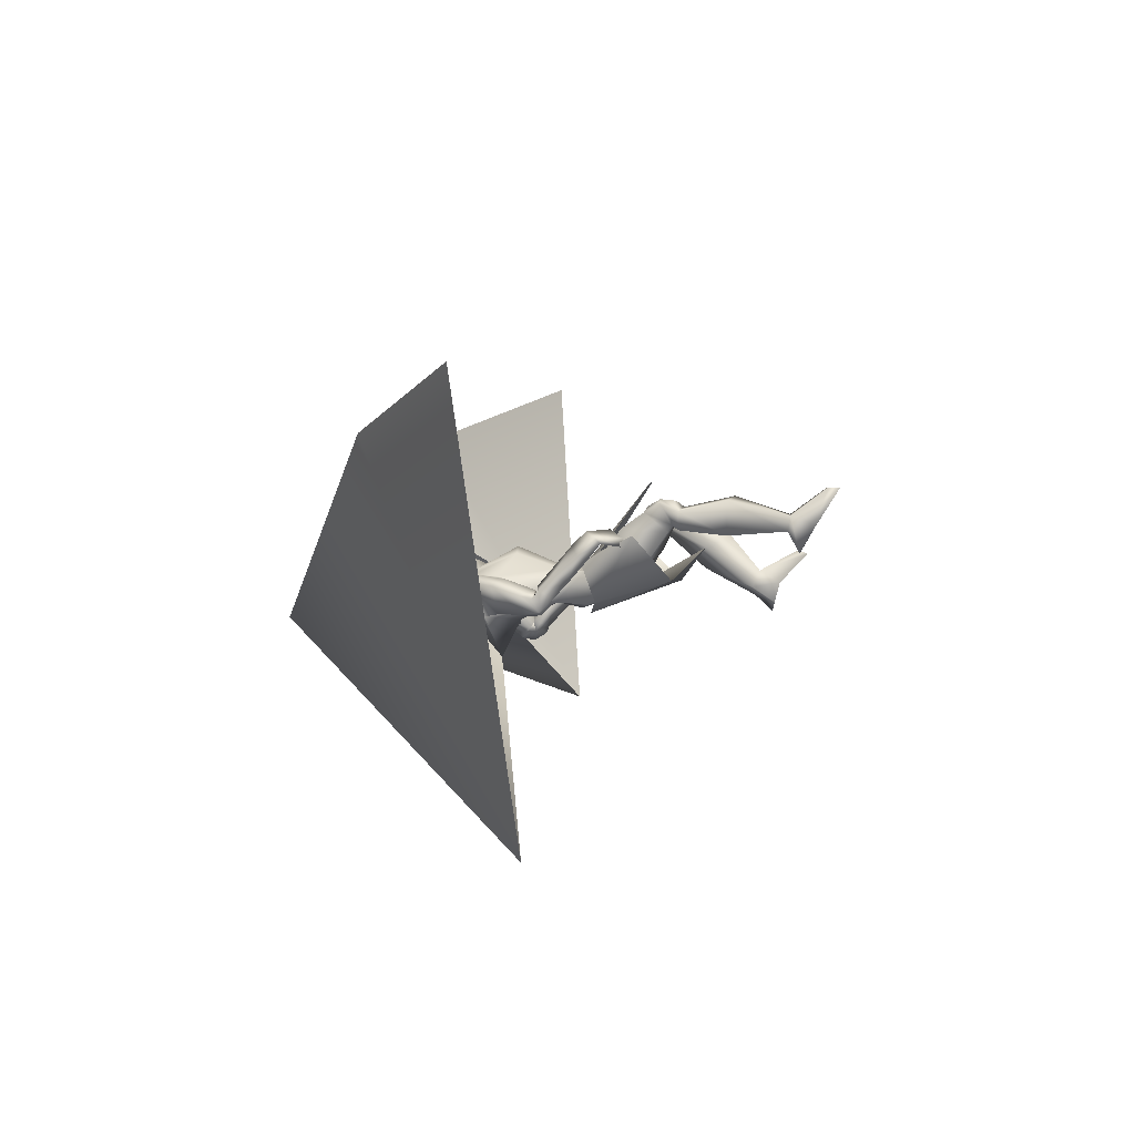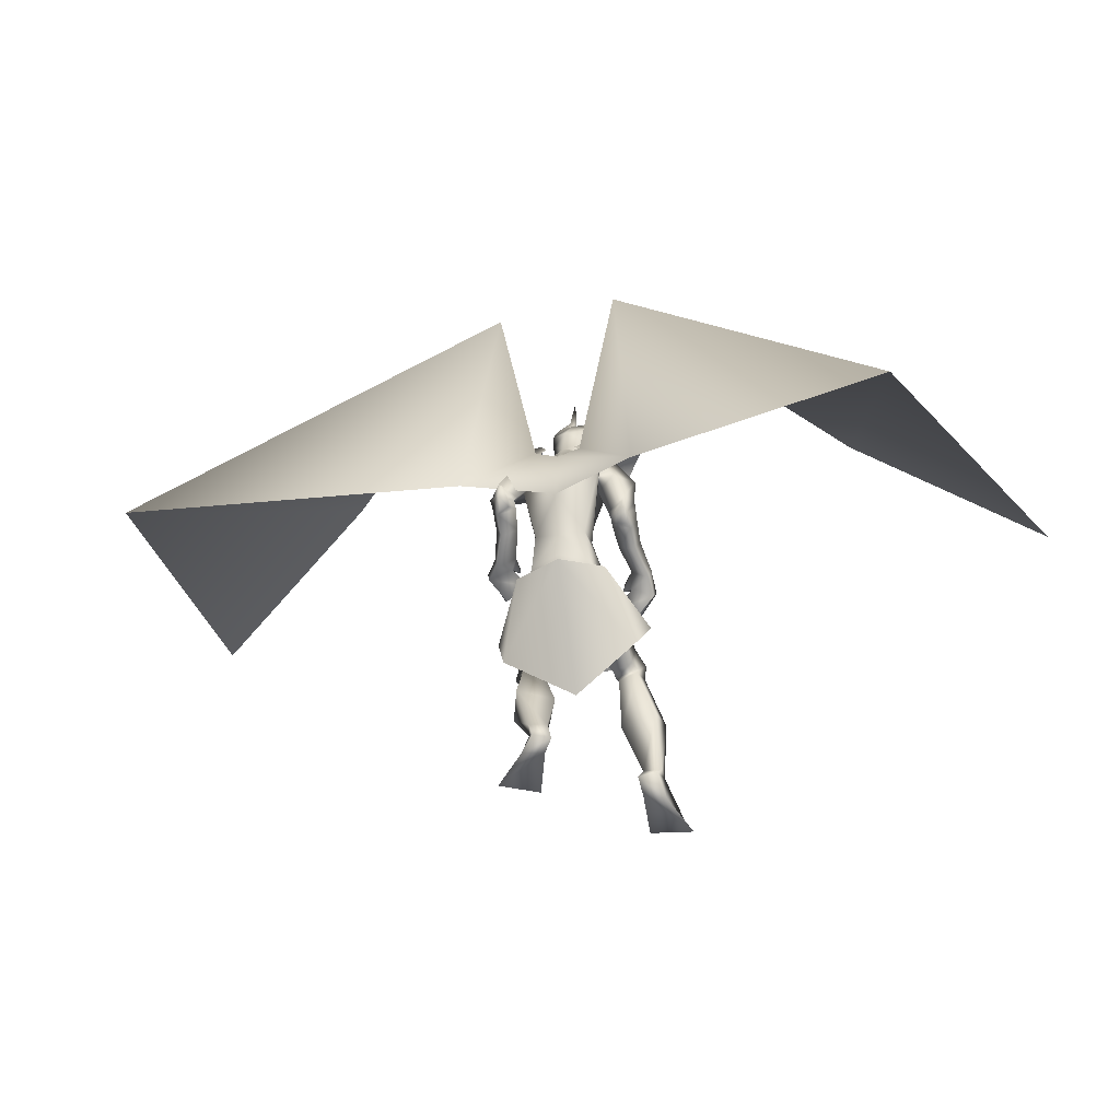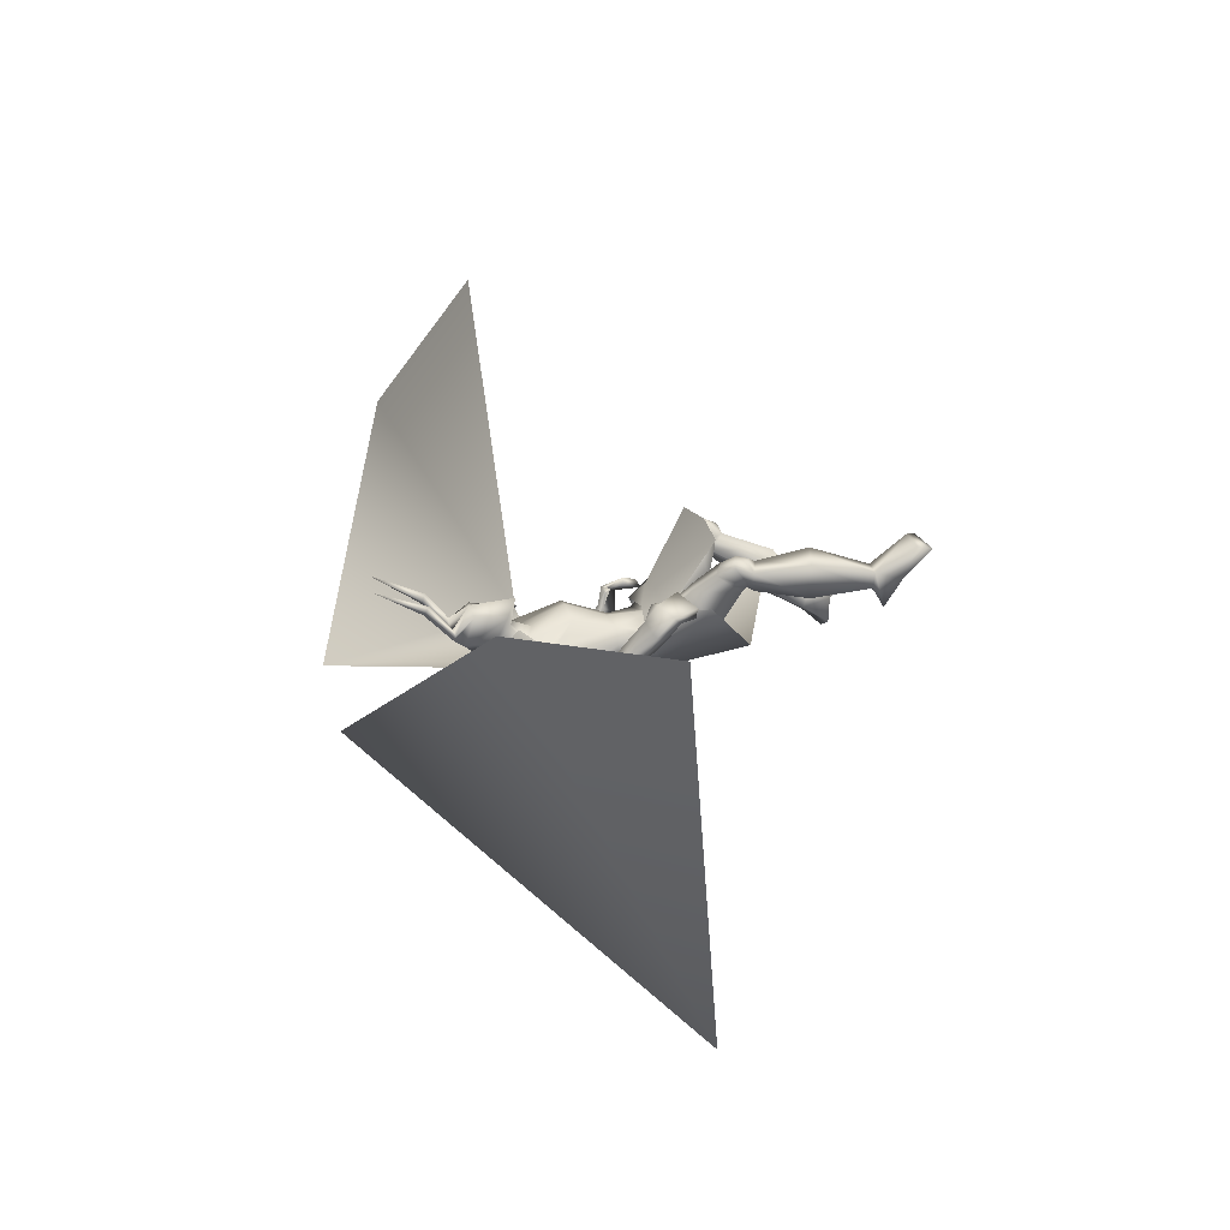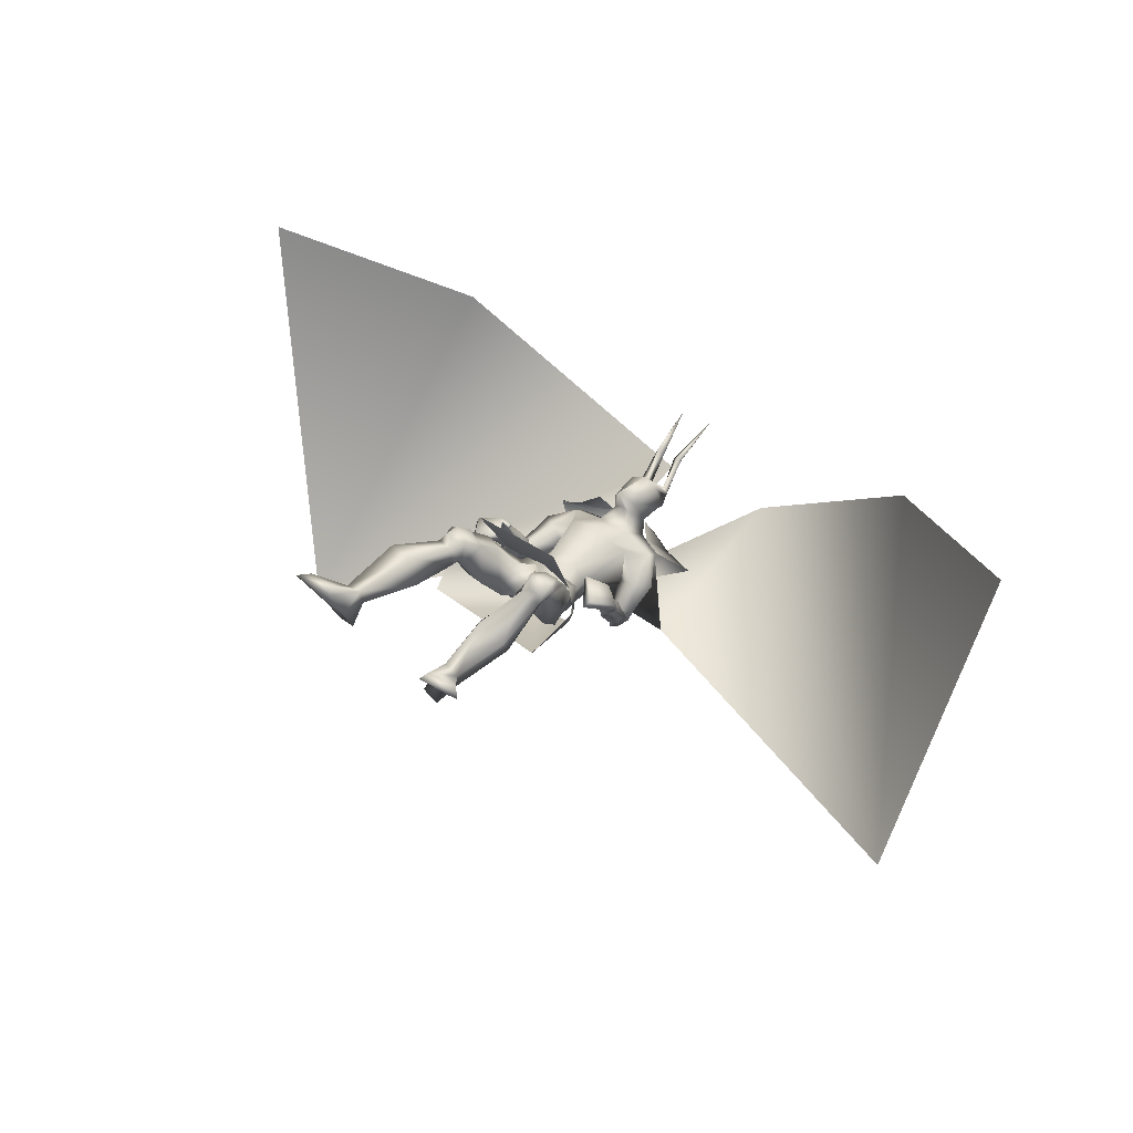
<metadata>
{"format":"obj","ext":"obj","renderer":"f3d","projection":"perspective","resolution":1024,"background":"white","views":[{"elev":6.0,"azim":-84.4,"up":"+Z"},{"elev":-29.3,"azim":-160.1,"up":"+Y"},{"elev":28.9,"azim":-103.4,"up":"+Z"},{"elev":35.7,"azim":40.4,"up":"+Z"}]}
</metadata>
<code>
o Cube_Cube.001
v 0.009107 0.3023 -0.09594
v 0.1466 0.3143 -0.1315
v -0.1321 0.3211 -0.1052
v 0.1556 0.2642 -0.2612
v -0.1654 0.269 -0.2371
v -0.01007 0.2972 -0.2961
v 0.06325 0.07422 0.184
v 0.2259 0.09864 0.1513
v -0.1038 0.07822 0.1861
v 0.3 0.1183 -0.06646
v -0.2541 0.1295 0.0113
v 0.2287 -0.0245 -0.1977
v -0.2429 -0.009953 -0.1486
v 0.00767 -0.1228 -0.05146
v 0.01929 0.2536 -0.03755
v 0.1643 0.2521 -0.09598
v -0.1299 0.2555 -0.05728
v 0.1143 0.7514 -0.08943
v -0.1011 0.7476 -0.06825
v 0.08888 0.8447 -0.1976
v -0.1005 0.8413 -0.179
v 0.03902 0.7683 -0.2829
v -0.0655 0.7664 -0.2727
v 0.2212 0.6919 -0.1544
v -0.2164 0.684 -0.1114
v 0.2986 0.7918 -0.2551
v -0.3153 0.7808 -0.1947
v 0.1851 0.7188 -0.2982
v -0.2136 0.7068 -0.2596
v 0.08373 0.7823 -0.1802
v -0.08846 0.7825 -0.1895
v -0.002365 0.7689 -0.2417
v 0.06623 0.7144 -0.1412
v -0.06712 0.7132 -0.1347
v 0.000696 0.683 -0.1183
v 0.1847 0.7285 -0.1976
v -0.1834 0.7406 -0.1618
v 0.1824 0.6943 -0.181
v -0.1778 0.7049 -0.1401
v -0.01456 0.7182 -0.3002
v -0.01363 0.5517 -0.3212
v 0.1346 0.6675 -0.305
v -0.1705 0.6678 -0.2937
v 0.09835 0.564 -0.08776
v -0.07851 0.5611 -0.07042
v 0.01228 0.5669 -0.05432
v 0.1165 0.6333 -0.164
v -0.1137 0.6304 -0.1535
v 0.06786 0.4057 -0.1397
v -0.05451 0.4042 -0.1277
v 0.008487 0.4246 -0.1128
v 0.1011 0.412 -0.1927
v -0.09755 0.4097 -0.1732
v -0.005644 0.4174 -0.2582
v 0.08443 0.4215 -0.2657
v -0.09553 0.4194 -0.2481
v 0.2206 0.5618 -0.3494
v -0.2715 0.5269 -0.2055
v 0.1777 0.507 -0.3389
v -0.2246 0.4775 -0.188
v 0.1757 0.586 -0.4001
v -0.2542 0.5173 -0.2747
v 0.1184 0.5363 -0.369
v -0.1859 0.4797 -0.2495
v 0.2186 0.5142 -0.3452
v -0.2727 0.4579 -0.1819
v 0.1722 0.5323 -0.3205
v -0.219 0.4707 -0.175
v 0.1886 0.4724 -0.3766
v -0.2597 0.4146 -0.2217
v 0.1272 0.4986 -0.353
v -0.1917 0.434 -0.221
v 0.1731 0.5197 -0.3526
v -0.2268 0.4705 -0.1959
v 0.2159 0.5373 -0.3814
v -0.2784 0.4872 -0.2151
v 0.18 0.525 -0.4187
v -0.2635 0.4591 -0.2657
v 0.1221 0.5157 -0.3835
v -0.1946 0.4524 -0.2484
v 0.0123 0.269 -0.1146
v 0.137 0.309 -0.1637
v -0.1242 0.3121 -0.1348
v -0.007481 0.3257 -0.2776
v 0.09527 0.2906 -0.2737
v -0.1131 0.2964 -0.2526
v 0.07822 0.2058 -0.06059
v -0.04011 0.1981 -0.05104
v 0.02348 0.2336 -0.04994
v 0.04369 0.1207 -0.1483
v -0.04059 0.1157 -0.1511
v 0.002017 0.1475 -0.1499
v 0.1518 0.1896 -0.2335
v -0.1652 0.2015 -0.1984
v -0.009697 0.1903 -0.2267
v 0.2503 0.1046 0.04095
v -0.1698 0.09421 0.08769
v 0.157 0.07388 0.07115
v -0.07599 0.05649 0.0839
v 0.1556 0.005675 0.02837
v -0.105 -0.01157 0.02941
v 0.2194 0.01182 -0.01269
v -0.1779 0.007616 0.0178
v 0.1418 0.1543 0.008321
v -0.07585 0.1391 0.02605
v 0.2158 0.1787 -0.01963
v -0.1515 0.1748 0.0289
v 0.08704 0.04545 -0.05339
v -0.06114 0.03217 -0.06076
v 0.1928 0.08586 -0.1512
v -0.1897 0.09587 -0.1109
v 0.2497 -0.01444 0.02121
v -0.2009 -0.02755 0.09595
v 0.1854 -0.02655 0.05591
v -0.131 -0.05007 0.1061
v 0.1551 0.01728 0.008403
v -0.1238 -0.04949 0.03506
v 0.2173 0.02566 -0.02546
v -0.1921 -0.03044 0.02702
v 0.1848 0.01966 0.09943
v -0.1014 -0.001746 0.1131
v 0.283 0.03324 0.06505
v -0.1996 0.03627 0.1224
v 0.1632 0.01099 0.05134
v -0.1062 -0.02766 0.05385
v 0.2401 0.01869 0.01003
v -0.191 -0.006247 0.04527
v 0.2639 0.03262 0.0866
v -0.1732 0.0346 0.136
v 0.2143 0.02445 0.1017
v -0.125 0.01344 0.1293
v 0.2163 -0.02073 0.07336
v -0.1464 -0.0244 0.126
v 0.2476 -0.02103 0.06695
v -0.1759 -0.01376 0.1323
v 0.2048 0.08402 0.08261
v -0.1159 0.06244 0.1053
v 0.2416 0.09743 0.06756
v -0.1528 0.0821 0.1077
v 0.1545 -0.3872 -0.2022
v -0.2847 -0.5161 0.05782
v 0.0747 -0.392 -0.1859
v -0.2062 -0.5075 0.03592
v 0.02771 -0.3729 -0.2521
v -0.2125 -0.4647 -0.04213
v 0.08304 -0.3661 -0.2914
v -0.2804 -0.4581 -0.04152
v 0.1424 -0.1983 -0.005325
v -0.1566 -0.2307 0.1487
v 0.2413 -0.1892 -0.05674
v -0.2646 -0.2026 0.1399
v 0.08233 -0.1332 -0.06579
v -0.128 -0.2321 0.04534
v 0.1972 -0.116 -0.1479
v -0.2642 -0.204 0.01521
v 0.08556 -0.3179 -0.1426
v -0.2071 -0.4256 0.08915
v 0.1383 -0.3146 -0.1736
v -0.2689 -0.426 0.08619
v 0.06034 -0.292 -0.2011
v -0.209 -0.4121 0.03236
v 0.1171 -0.3014 -0.2369
v -0.2766 -0.4162 0.03307
v 0.2371 -0.4268 -0.09809
v -0.3084 -0.5527 0.1889
v 0.1396 -0.4575 -0.07119
v -0.2028 -0.5528 0.1839
v 0.1264 -0.4912 -0.0838
v -0.1845 -0.5852 0.1744
v 0.2731 -0.4575 -0.1175
v -0.3377 -0.5946 0.1907
v 0.2544 0.265 -0.122
v -0.2172 0.1663 -0.000762
v 0.1888 0.3247 -0.07529
v -0.1341 0.2168 0.024
v 0.2368 0.2466 -0.147
v -0.2142 0.1564 -0.03489
v 0.1744 0.3271 -0.09523
v -0.1306 0.2253 0.001092
v 0.2051 0.4084 -0.1811
v -0.2152 0.3472 -0.02804
v 0.2508 0.377 -0.2343
v -0.2828 0.3234 -0.05962
v 0.2427 0.3406 -0.2375
v -0.2754 0.2875 -0.07677
v 0.1885 0.3933 -0.1882
v -0.2041 0.3363 -0.04875
v 0.1875 0.5825 -0.252
v -0.2015 0.5852 -0.1535
v 0.244 0.6364 -0.2701
v -0.2638 0.6325 -0.171
v 0.1533 0.6673 -0.3429
v -0.2151 0.6114 -0.279
v 0.1025 0.6144 -0.2873
v -0.142 0.5833 -0.2306
v 0.1416 0.5185 -0.396
v -0.2181 0.454 -0.2548
v 0.1676 0.5219 -0.4235
v -0.2545 0.453 -0.2749
v 0.1471 0.5 -0.3746
v -0.2175 0.438 -0.2344
v 0.1745 0.4794 -0.3962
v -0.2526 0.4208 -0.245
v 0.1406 0.5401 -0.39
v -0.2152 0.4767 -0.2586
v 0.1625 0.5683 -0.4142
v -0.2472 0.4933 -0.2823
v 0.08436 0.2849 -0.1538
v -0.07053 0.2854 -0.1374
v 0.1664 0.242 -0.1042
v -0.1351 0.2461 -0.06511
v 0.1797 0.4811 -0.2574
v -0.2093 0.4185 -0.1131
v 0.2263 0.4626 -0.2879
v -0.2651 0.4055 -0.1254
v 0.195 0.4201 -0.3169
v -0.2503 0.3612 -0.1634
v 0.1476 0.4552 -0.2807
v -0.1901 0.3904 -0.146
v 0.237 0.3908 -0.1267
v -0.199 0.2977 0.02119
v 0.304 0.3561 -0.1711
v -0.2805 0.2628 0.007045
v 0.2953 0.3283 -0.1803
v -0.2756 0.2403 -0.01751
v 0.2226 0.3817 -0.1355
v -0.1911 0.2952 0.00044
v 0.1966 0.3678 -0.1214
v -0.1571 0.2913 0.000326
v 0.2022 0.3701 -0.1185
v -0.16 0.2914 0.007776
v 0.1935 0.3851 -0.1323
v -0.1637 0.3146 -0.004129
v 0.1994 0.3877 -0.1289
v -0.1664 0.3148 0.004078
v -0.002365 0.8063 -0.2127
v 0.05545 0.8258 -0.1435
v -0.06018 0.8258 -0.1435
v -0.002365 0.8914 -0.1869
v 0.06896 0.8804 -0.1216
v -0.07369 0.8804 -0.1216
v 0.06678 0.9242 -0.1259
v -0.0715 0.9242 -0.1259
v -0.002365 0.959 -0.1188
v 0.03262 0.7635 -0.09352
v -0.03735 0.7635 -0.09352
v -0.002365 0.7663 -0.08164
v 0.05222 0.8868 -0.02913
v -0.05695 0.8868 -0.02913
v -0.002365 0.8956 -0.0107
v 0.04421 0.7757 -0.05437
v -0.04894 0.7757 -0.05437
v -0.002365 0.7381 -0.002166
v 0.03845 0.9589 -0.07179
v -0.04318 0.9589 -0.07179
v 0.06149 0.9528 -0.08641
v -0.06622 0.9528 -0.08641
v 0.02566 0.9736 -0.09566
v -0.03039 0.9736 -0.09566
v 0.05353 0.9577 -0.1091
v -0.05826 0.9577 -0.1091
v 0.04445 1.054 -0.003939
v -0.04918 1.054 -0.003939
v 0.02185 1.045 0.008228
v -0.02658 1.045 0.008228
v 0.05573 1.047 0.01472
v -0.06046 1.047 0.01472
v 0.04393 1.034 0.02676
v -0.04866 1.034 0.02676
v 0.06225 1.214 0.1071
v -0.06698 1.214 0.1071
v 0.3225 0.6002 -0.4127
v -0.3275 0.5839 -0.4151
v 0.06862 0.7428 -0.3132
v -0.09485 0.7403 -0.2981
v 1.426 0.4696 -0.8452
v -1.346 0.3958 -0.9069
v 0.2173 1.37 -0.302
v -0.2305 1.369 -0.2959
v 1.691 0.5763 0.4783
v -1.614 0.5786 0.6381
v 1.046 1.031 0.2904
v -0.9454 0.9725 0.3992
v 0.1627 0.7026 -0.1246
v 0.1886 0.8077 -0.2278
v 0.0982 0.7299 -0.2971
v -0.1536 0.6969 -0.09352
v -0.2028 0.8007 -0.1893
v -0.1249 0.7259 -0.2753
f 4 2 10
f 4 10 12
f 11 3 5
f 11 5 13
f 6 4 12
f 6 12 14
f 13 5 6
f 13 6 14
f 1 15 16
f 1 16 2
f 1 3 17
f 1 17 15
f 15 7 8
f 15 8 16
f 9 7 15
f 9 15 17
f 2 16 10
f 11 17 3
f 30 33 38
f 30 38 36
f 39 34 31
f 39 31 37
f 30 36 40
f 30 40 32
f 40 37 31
f 40 31 32
f 33 35 46
f 33 46 44
f 46 35 34
f 46 34 45
f 38 33 44
f 38 44 47
f 45 34 39
f 45 39 48
f 44 46 51
f 44 51 49
f 51 46 45
f 51 45 50
f 47 44 49
f 47 49 52
f 50 45 48
f 50 48 53
f 41 42 55
f 41 55 54
f 56 43 41
f 56 41 54
f 42 47 52
f 42 52 55
f 53 48 43
f 53 43 56
f 59 73 75
f 59 75 57
f 76 74 60
f 76 60 58
f 73 67 65
f 73 65 75
f 66 68 74
f 66 74 76
f 63 79 73
f 63 73 59
f 74 80 64
f 74 64 60
f 79 71 67
f 79 67 73
f 68 72 80
f 68 80 74
f 54 55 85
f 54 85 84
f 86 56 54
f 86 54 84
f 55 52 82
f 55 82 85
f 83 53 56
f 83 56 86
f 87 89 92
f 87 92 90
f 92 89 88
f 92 88 91
f 85 93 95
f 85 95 84
f 95 94 86
f 95 86 84
f 93 90 92
f 93 92 95
f 92 91 94
f 92 94 95
f 104 98 96
f 104 96 106
f 97 99 105
f 97 105 107
f 90 108 104
f 90 104 87
f 105 109 91
f 105 91 88
f 108 100 98
f 108 98 104
f 99 101 109
f 99 109 105
f 93 110 108
f 93 108 90
f 109 111 94
f 109 94 91
f 110 102 100
f 110 100 108
f 101 103 111
f 101 111 109
f 106 96 102
f 106 102 110
f 103 97 107
f 103 107 111
f 100 124 120
f 100 120 98
f 121 125 101
f 121 101 99
f 124 116 114
f 124 114 120
f 115 117 125
f 115 125 121
f 102 126 124
f 102 124 100
f 125 127 103
f 125 103 101
f 126 118 116
f 126 116 124
f 117 119 127
f 117 127 125
f 96 122 126
f 96 126 102
f 127 123 97
f 127 97 103
f 122 112 118
f 122 118 126
f 119 113 123
f 119 123 127
f 122 96 138
f 122 138 128
f 139 97 123
f 139 123 129
f 112 122 128
f 112 128 134
f 129 123 113
f 129 113 135
f 98 120 130
f 98 130 136
f 131 121 99
f 131 99 137
f 120 114 132
f 120 132 130
f 133 115 121
f 133 121 131
f 114 112 134
f 114 134 132
f 135 113 115
f 135 115 133
f 96 98 136
f 96 136 138
f 137 99 97
f 137 97 139
f 136 130 128
f 136 128 138
f 129 131 137
f 129 137 139
f 130 132 134
f 130 134 128
f 135 133 131
f 135 131 129
f 114 148 150
f 114 150 112
f 151 149 115
f 151 115 113
f 116 152 148
f 116 148 114
f 149 153 117
f 149 117 115
f 118 154 152
f 118 152 116
f 153 155 119
f 153 119 117
f 112 150 154
f 112 154 118
f 155 151 113
f 155 113 119
f 140 142 144
f 140 144 146
f 145 143 141
f 145 141 147
f 148 156 158
f 148 158 150
f 159 157 149
f 159 149 151
f 152 160 156
f 152 156 148
f 157 161 153
f 157 153 149
f 160 144 142
f 160 142 156
f 143 145 161
f 143 161 157
f 154 162 160
f 154 160 152
f 161 163 155
f 161 155 153
f 162 146 144
f 162 144 160
f 145 147 163
f 145 163 161
f 150 158 162
f 150 162 154
f 163 159 151
f 163 151 155
f 158 140 146
f 158 146 162
f 147 141 159
f 147 159 163
f 158 156 166
f 158 166 164
f 167 157 159
f 167 159 165
f 140 158 164
f 140 164 170
f 165 159 141
f 165 141 171
f 156 142 168
f 156 168 166
f 169 143 157
f 169 157 167
f 142 140 170
f 142 170 168
f 171 141 143
f 171 143 169
f 166 168 170
f 166 170 164
f 171 169 167
f 171 167 165
f 172 174 178
f 172 178 176
f 179 175 173
f 179 173 177
f 38 188 190
f 38 190 36
f 191 189 39
f 191 39 37
f 188 59 57
f 188 57 190
f 58 60 189
f 58 189 191
f 36 190 192
f 36 192 42
f 193 191 37
f 193 37 43
f 190 57 61
f 190 61 192
f 62 58 191
f 62 191 193
f 47 194 188
f 47 188 38
f 189 195 48
f 189 48 39
f 194 63 59
f 194 59 188
f 60 64 195
f 60 195 189
f 42 192 194
f 42 194 47
f 195 193 43
f 195 43 48
f 192 61 63
f 192 63 194
f 64 62 193
f 64 193 195
f 57 75 77
f 57 77 61
f 78 76 58
f 78 58 62
f 65 69 77
f 65 77 75
f 78 70 66
f 78 66 76
f 79 63 204
f 79 204 196
f 205 64 80
f 205 80 197
f 71 79 196
f 71 196 200
f 197 80 72
f 197 72 201
f 77 69 202
f 77 202 198
f 203 70 78
f 203 78 199
f 61 77 198
f 61 198 206
f 199 78 62
f 199 62 207
f 69 71 200
f 69 200 202
f 201 72 70
f 201 70 203
f 63 61 206
f 63 206 204
f 207 62 64
f 207 64 205
f 206 198 196
f 206 196 204
f 197 199 207
f 197 207 205
f 198 202 200
f 198 200 196
f 201 203 199
f 201 199 197
f 49 51 81
f 49 81 208
f 81 51 50
f 81 50 209
f 49 208 82
f 49 82 52
f 83 209 50
f 83 50 53
f 81 89 87
f 81 87 208
f 88 89 81
f 88 81 209
f 87 104 106
f 87 106 210
f 107 105 88
f 107 88 211
f 82 208 87
f 82 87 210
f 88 209 83
f 88 83 211
f 82 210 93
f 82 93 85
f 94 211 83
f 94 83 86
f 93 210 106
f 93 106 110
f 107 211 94
f 107 94 111
f 67 212 214
f 67 214 65
f 215 213 68
f 215 68 66
f 65 214 216
f 65 216 69
f 217 215 66
f 217 66 70
f 71 218 212
f 71 212 67
f 213 219 72
f 213 72 68
f 69 216 218
f 69 218 71
f 219 217 70
f 219 70 72
f 180 220 222
f 180 222 182
f 223 221 181
f 223 181 183
f 220 174 172
f 220 172 222
f 173 175 221
f 173 221 223
f 182 222 224
f 182 224 184
f 225 223 183
f 225 183 185
f 222 172 176
f 222 176 224
f 177 173 223
f 177 223 225
f 226 178 174
f 226 174 220
f 175 179 227
f 175 227 221
f 184 224 226
f 184 226 186
f 227 225 185
f 227 185 187
f 224 176 178
f 224 178 226
f 179 177 225
f 179 225 227
f 226 220 230
f 226 230 228
f 231 221 227
f 231 227 229
f 186 226 228
f 186 228 232
f 229 227 187
f 229 187 233
f 220 180 234
f 220 234 230
f 235 181 221
f 235 221 231
f 180 186 232
f 180 232 234
f 233 187 181
f 233 181 235
f 232 228 230
f 232 230 234
f 231 229 233
f 231 233 235
f 180 182 214
f 180 214 212
f 215 183 181
f 215 181 213
f 182 184 216
f 182 216 214
f 217 185 183
f 217 183 215
f 184 186 218
f 184 218 216
f 219 187 185
f 219 185 217
f 180 212 218
f 180 218 186
f 219 213 181
f 219 181 187
f 251 245 237
f 251 237 240
f 238 246 252
f 238 252 241
f 236 239 240
f 236 240 237
f 241 239 236
f 241 236 238
f 251 240 242
f 251 242 248
f 243 241 252
f 243 252 249
f 242 240 239
f 242 239 244
f 239 241 243
f 239 243 244
f 253 247 245
f 253 245 251
f 246 247 253
f 246 253 252
f 251 248 250
f 251 250 253
f 250 249 252
f 250 252 253
f 30 32 236
f 30 236 237
f 236 32 31
f 236 31 238
f 30 237 245
f 30 245 33
f 246 238 31
f 246 31 34
f 33 245 247
f 33 247 35
f 247 246 34
f 247 34 35
f 250 248 256
f 250 256 254
f 257 249 250
f 257 250 255
f 244 250 254
f 244 254 258
f 255 250 244
f 255 244 259
f 242 244 258
f 242 258 260
f 259 244 243
f 259 243 261
f 248 242 260
f 248 260 256
f 261 243 249
f 261 249 257
f 256 260 262
f 256 262 266
f 263 261 257
f 263 257 267
f 260 258 264
f 260 264 262
f 265 259 261
f 265 261 263
f 258 254 268
f 258 268 264
f 269 255 259
f 269 259 265
f 254 256 266
f 254 266 268
f 267 257 255
f 267 255 269
f 266 270 268
f 269 271 267
f 264 268 270
f 271 269 265
f 262 264 270
f 271 265 263
f 262 270 266
f 267 271 263
f 36 42 272
f 36 272 274
f 273 43 37
f 273 37 275
f 36 274 40
f 40 275 37
f 41 272 42
f 43 273 41
f 40 274 272
f 40 272 41
f 273 275 40
f 273 40 41
f 272 274 278
f 272 278 276
f 279 275 273
f 279 273 277
f 276 278 282
f 276 282 280
f 283 279 277
f 283 277 281
f 18 284 285
f 18 285 20
f 284 24 26
f 284 26 285
f 20 285 286
f 20 286 22
f 285 26 28
f 285 28 286
f 25 287 288
f 25 288 27
f 287 19 21
f 287 21 288
f 27 288 289
f 27 289 29
f 288 21 23
f 288 23 289

</code>
